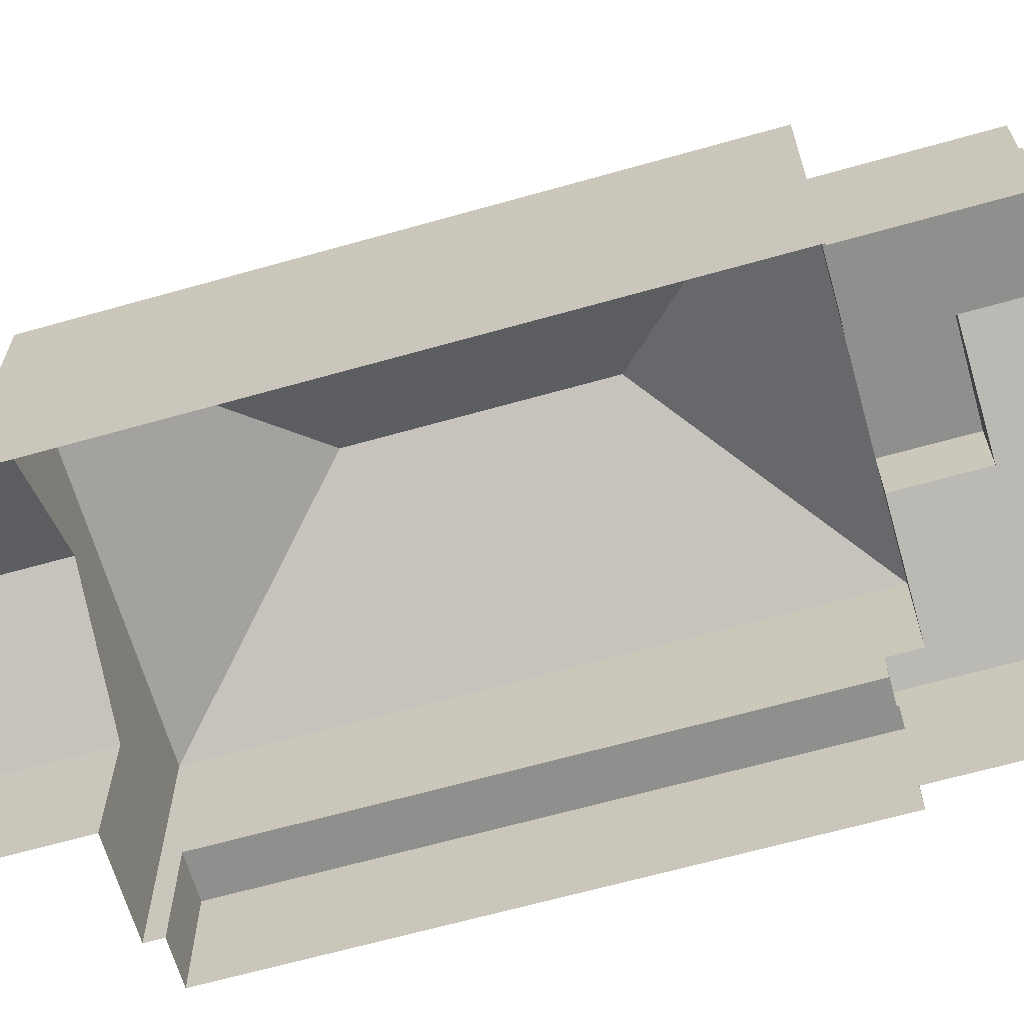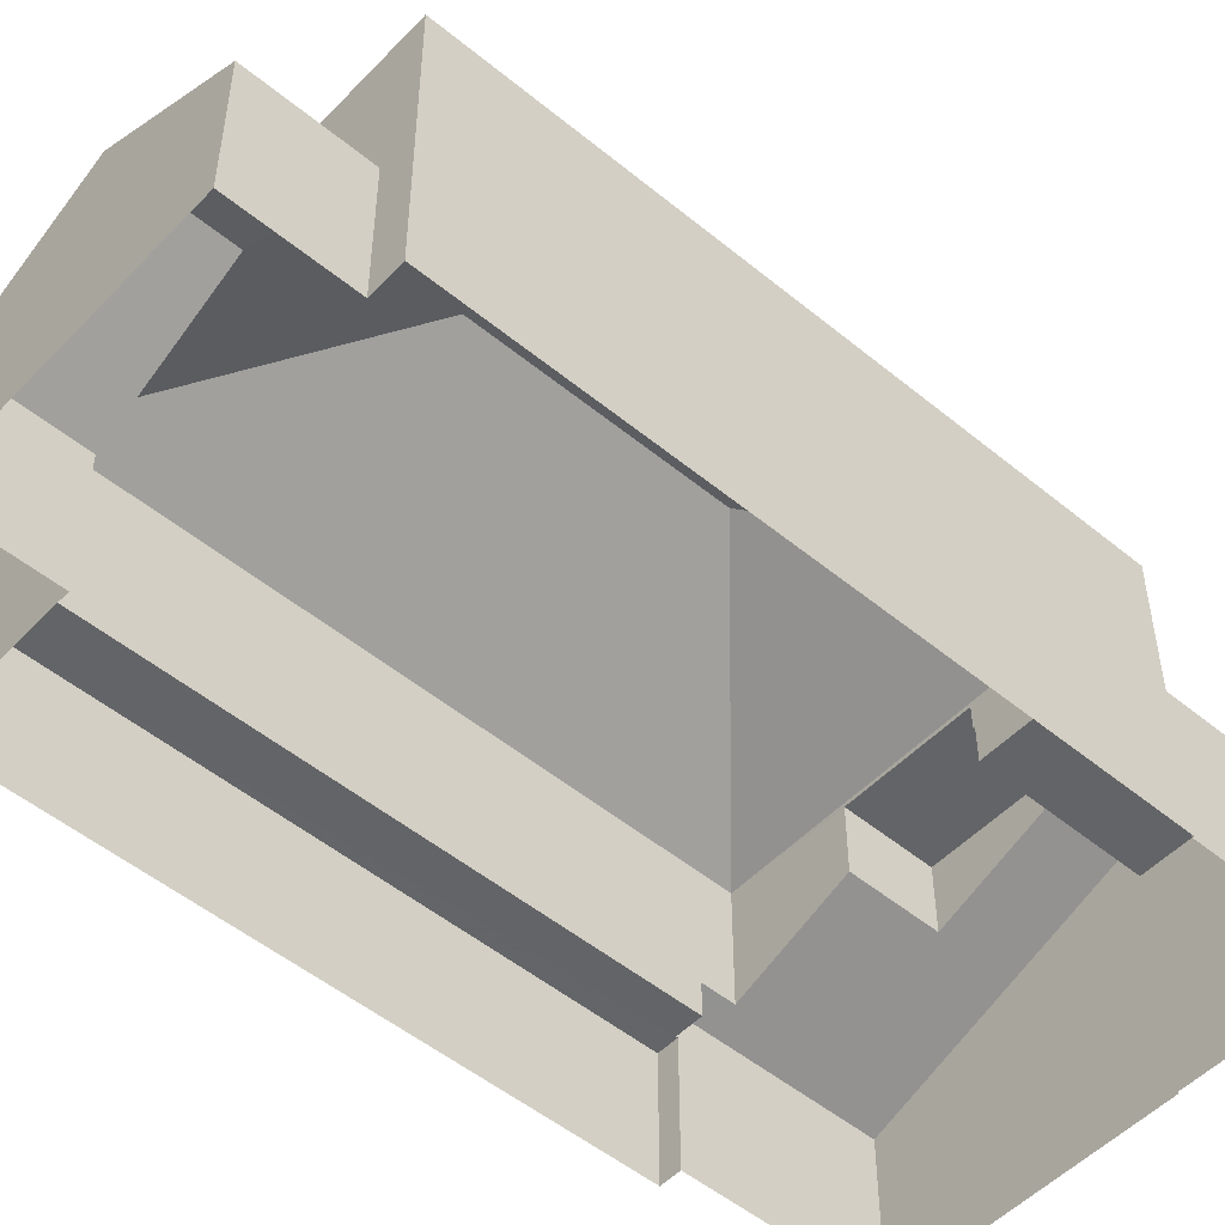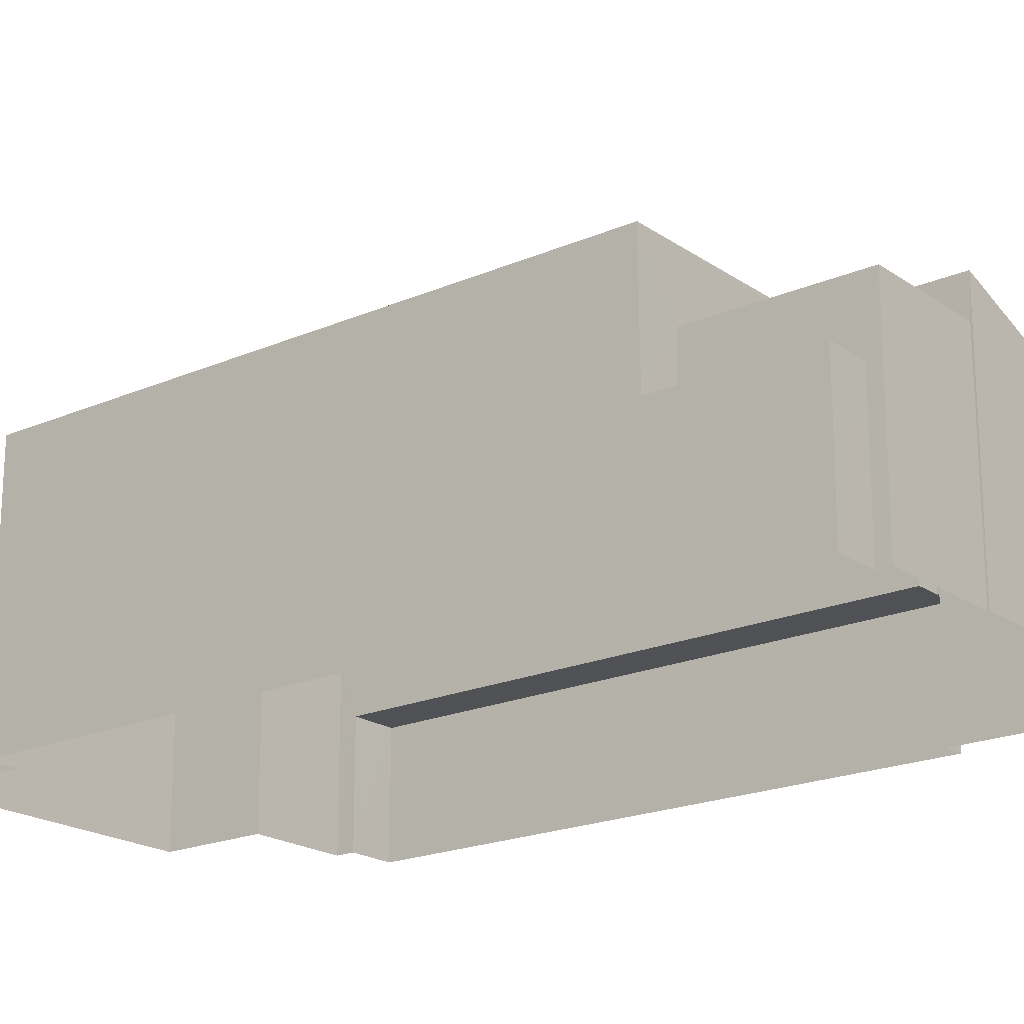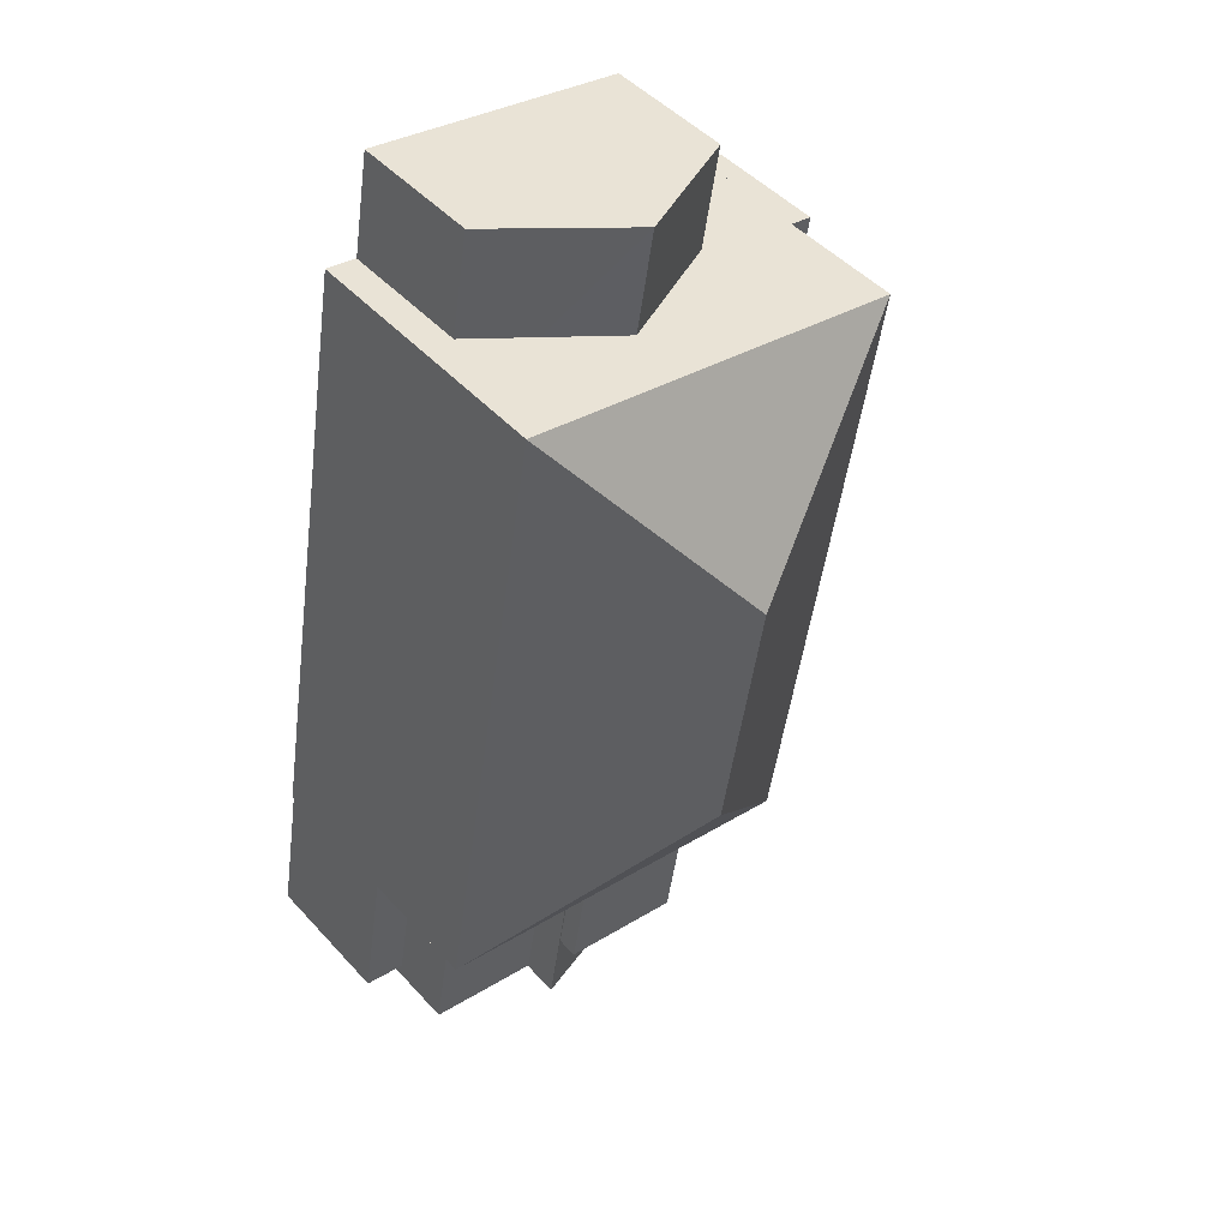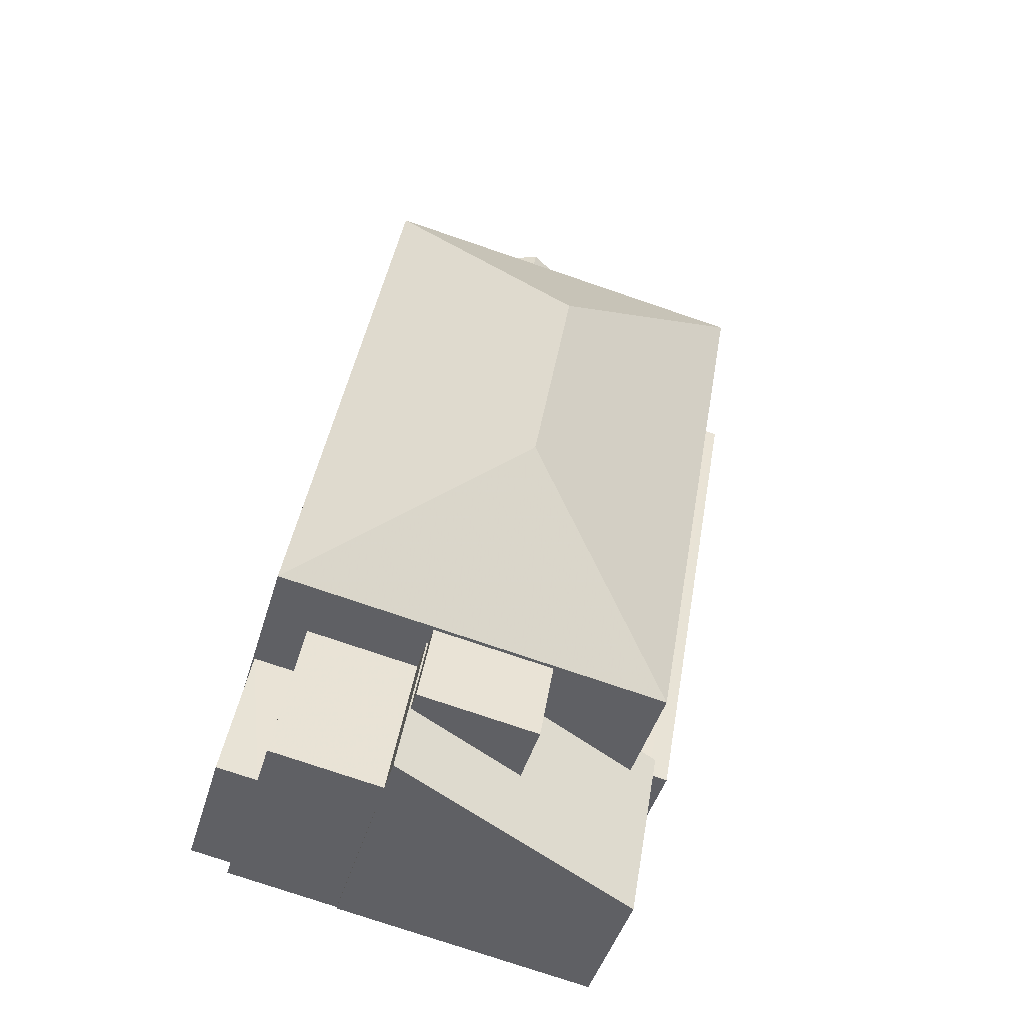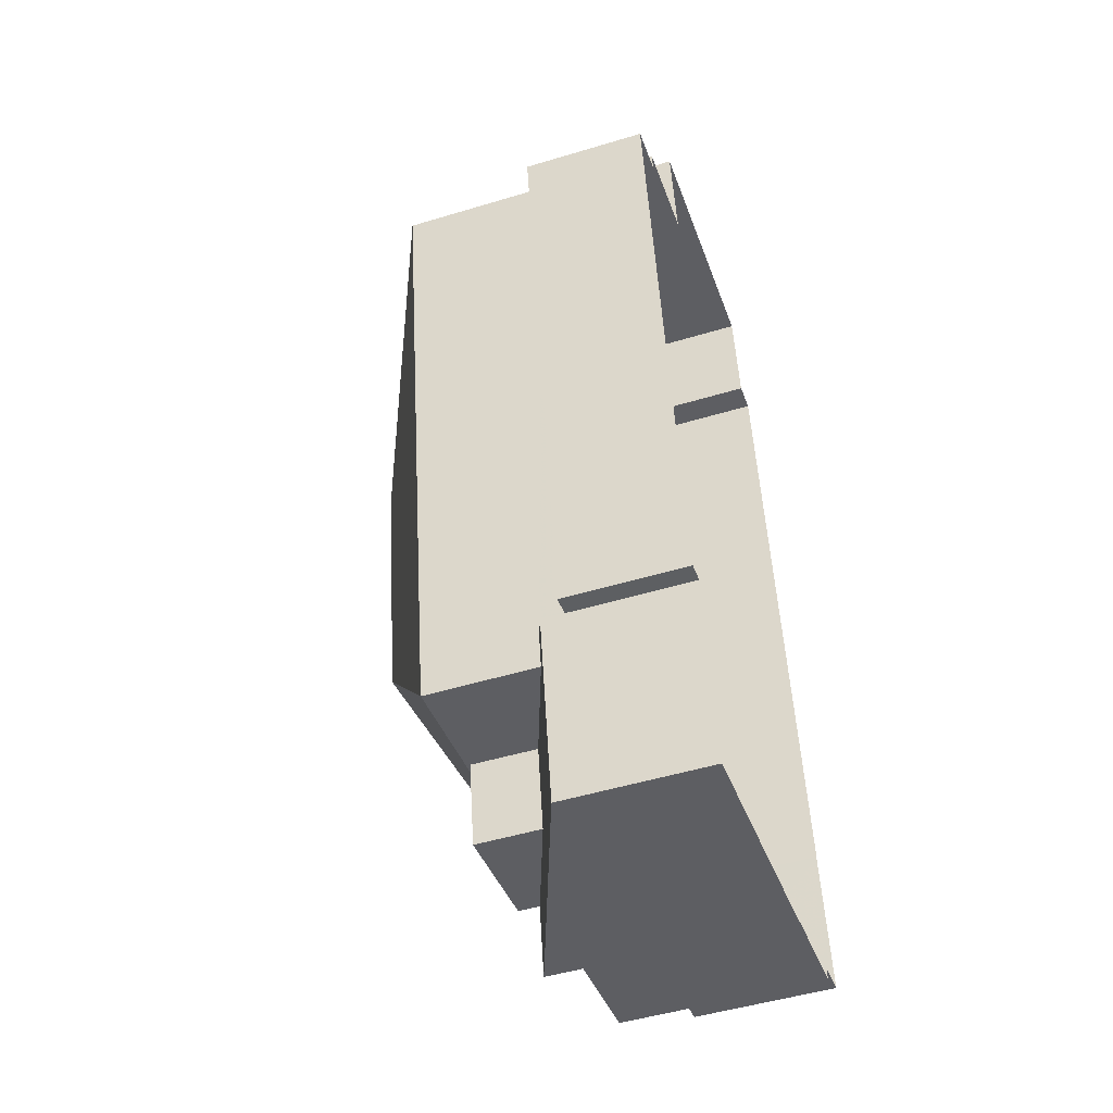
<metadata>
{"format":"obj","ext":"obj","renderer":"f3d","projection":"perspective","resolution":1024,"background":"white","views":[{"elev":-65.1,"azim":-83.8,"up":"+Z"},{"elev":-51.2,"azim":-141.5,"up":"+Z"},{"elev":-20.1,"azim":-61.0,"up":"+Z"},{"elev":47.3,"azim":-39.8,"up":"+Y"},{"elev":-45.2,"azim":-16.1,"up":"+Y"},{"elev":-49.2,"azim":108.6,"up":"+Y"}]}
</metadata>
<code>
v -9044 -3.758e+04 28.26
v -9047 -3.758e+04 28.27
v -9046 -3.758e+04 28.27
v -9044 -3.758e+04 28.26
v -9037 -3.758e+04 28.26
v -9047 -3.757e+04 28.27
v -9047 -3.757e+04 28.27
v -9047 -3.757e+04 28.27
v -9044 -3.756e+04 28.27
v -9037 -3.757e+04 28.26
v -9034 -3.756e+04 28.26
v -9036 -3.757e+04 28.26
v -9044 -3.756e+04 28.27
v -9043 -3.755e+04 28.27
v -9037 -3.756e+04 28.26
v -9035 -3.756e+04 28.26
v -9037 -3.756e+04 28.26
v -9035 -3.756e+04 28.26
v -9046 -3.758e+04 31.62
v -9047 -3.757e+04 31.63
v -9047 -3.757e+04 31.63
v -9046 -3.757e+04 31.62
v -9044 -3.758e+04 33.15
v -9046 -3.757e+04 33.15
v -9047 -3.758e+04 33.15
v -9043 -3.757e+04 33.15
v -9037 -3.757e+04 31.71
v -9037 -3.757e+04 31.94
v -9037 -3.757e+04 31.94
v -9037 -3.758e+04 31.71
v -9041 -3.757e+04 32.95
v -9044 -3.758e+04 34.04
v -9043 -3.757e+04 34.04
v -9043 -3.757e+04 34.02
v -9043 -3.757e+04 34.02
v -9040 -3.757e+04 32.95
v -9043 -3.757e+04 34.54
v -9043 -3.757e+04 34.54
v -9041 -3.757e+04 34.54
v -9040 -3.757e+04 34.54
v -9037 -3.757e+04 31.17
v -9036 -3.757e+04 31.17
v -9037 -3.757e+04 31.17
v -9037 -3.757e+04 31.17
v -9035 -3.756e+04 31.17
v -9034 -3.756e+04 31.17
v -9035 -3.756e+04 34.63
v -9041 -3.757e+04 37.12
v -9037 -3.757e+04 34.63
v -9040 -3.756e+04 37.12
v -9047 -3.757e+04 34.64
v -9044 -3.756e+04 34.64
v -9037 -3.756e+04 31.44
v -9037 -3.756e+04 31.44
v -9039 -3.756e+04 32.33
v -9040 -3.755e+04 33.12
v -9040 -3.756e+04 33.12
v -9042 -3.756e+04 32.22
v -9043 -3.755e+04 31.44
v -9044 -3.756e+04 31.44
f 1 2 3
f 4 1 5
f 6 7 3
f 8 9 7
f 10 11 12
f 10 5 1
f 13 14 15
f 7 9 13
f 11 10 16
f 16 17 18
f 17 13 15
f 7 1 3
f 7 10 1
f 7 13 17
f 10 17 16
f 7 17 10
f 19 20 21
f 19 22 20
f 23 24 25
f 23 26 24
f 27 28 29
f 30 27 29
f 30 31 32
f 33 34 35
f 34 33 32
f 31 29 36
f 32 31 34
f 30 29 31
f 37 38 39
f 40 37 39
f 41 42 43
f 44 43 45
f 45 43 46
f 43 42 46
f 47 48 49
f 50 48 47
f 48 50 51
f 51 50 52
f 50 47 52
f 48 51 49
f 53 54 55
f 55 54 56
f 57 55 56
f 58 57 56
f 58 56 59
f 60 58 59
f 7 6 21
f 20 7 21
f 19 21 6
f 3 19 6
f 24 19 25
f 25 19 2
f 24 22 19
f 2 19 3
f 23 25 2
f 1 23 2
f 32 33 23
f 33 26 23
f 4 32 23
f 1 4 23
f 30 4 5
f 30 32 4
f 43 27 41
f 10 41 5
f 5 41 30
f 41 27 30
f 44 28 27
f 43 44 27
f 37 34 38
f 37 35 34
f 40 39 31
f 36 40 31
f 34 31 39
f 38 34 39
f 10 12 42
f 41 10 42
f 16 46 11
f 16 45 46
f 11 42 12
f 11 46 42
f 29 49 36
f 7 20 8
f 37 49 51
f 20 51 8
f 26 33 24
f 22 24 20
f 49 40 36
f 35 37 33
f 37 40 49
f 24 37 51
f 20 24 51
f 33 37 24
f 51 52 9
f 8 51 9
f 13 9 60
f 9 52 60
f 17 53 18
f 57 52 47
f 53 55 47
f 18 53 47
f 58 52 57
f 55 57 47
f 60 52 58
f 49 29 28
f 49 28 47
f 47 45 18
f 28 44 45
f 18 45 16
f 28 45 47
f 56 54 59
f 60 59 14
f 13 60 14
f 54 15 14
f 59 54 14
f 53 15 54
f 53 17 15

</code>
